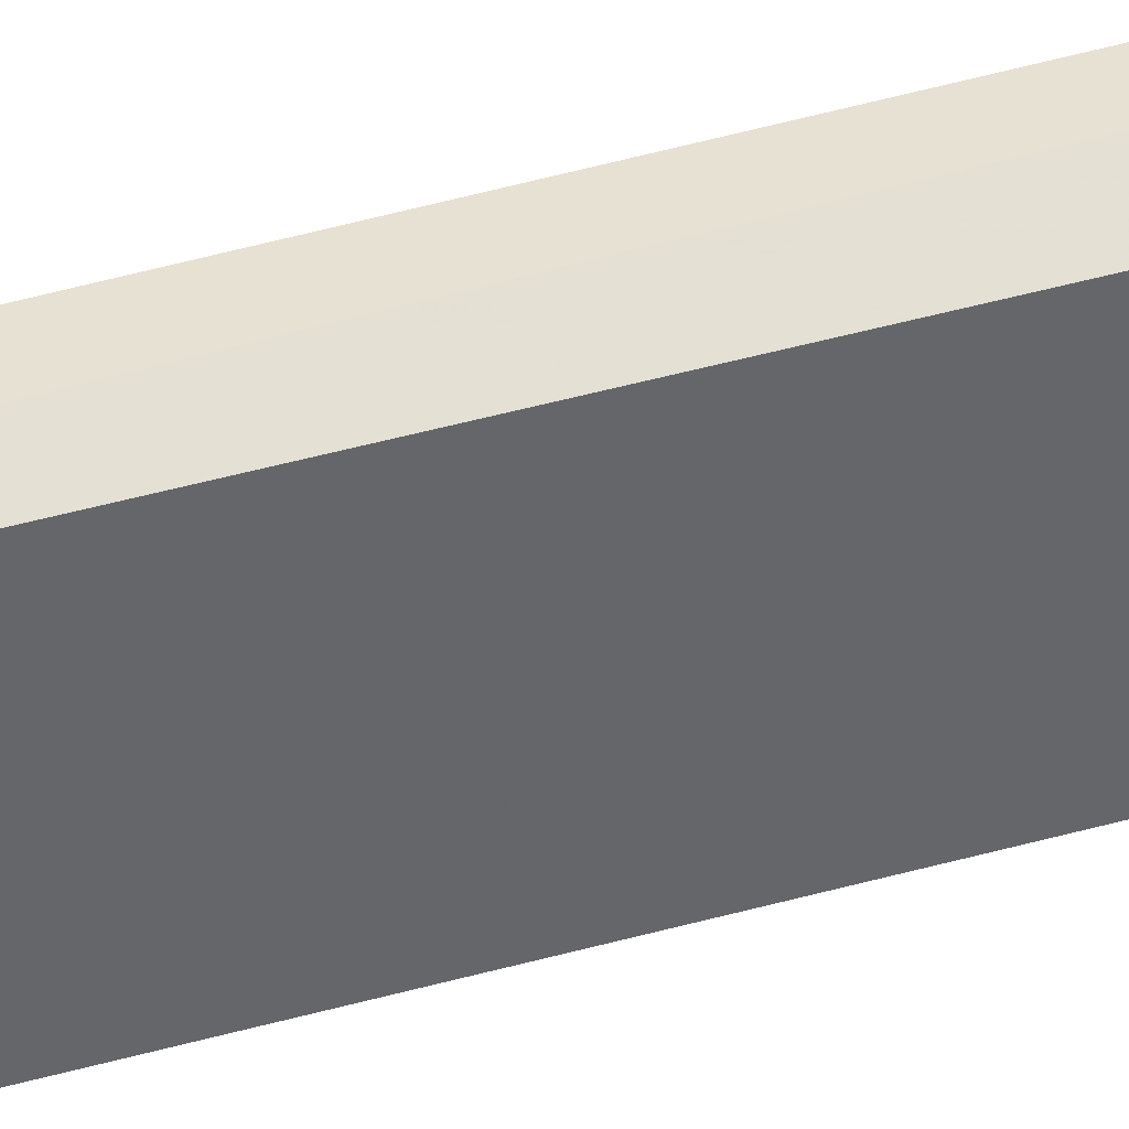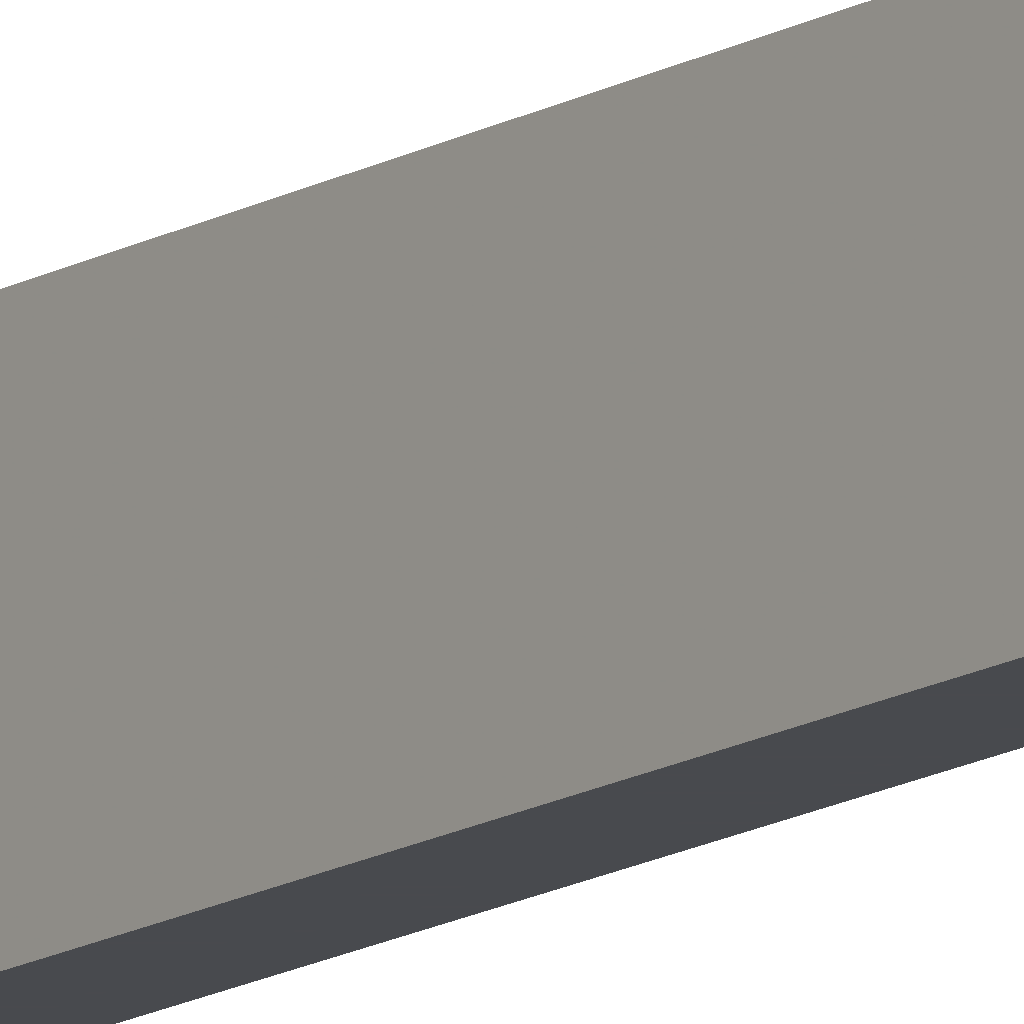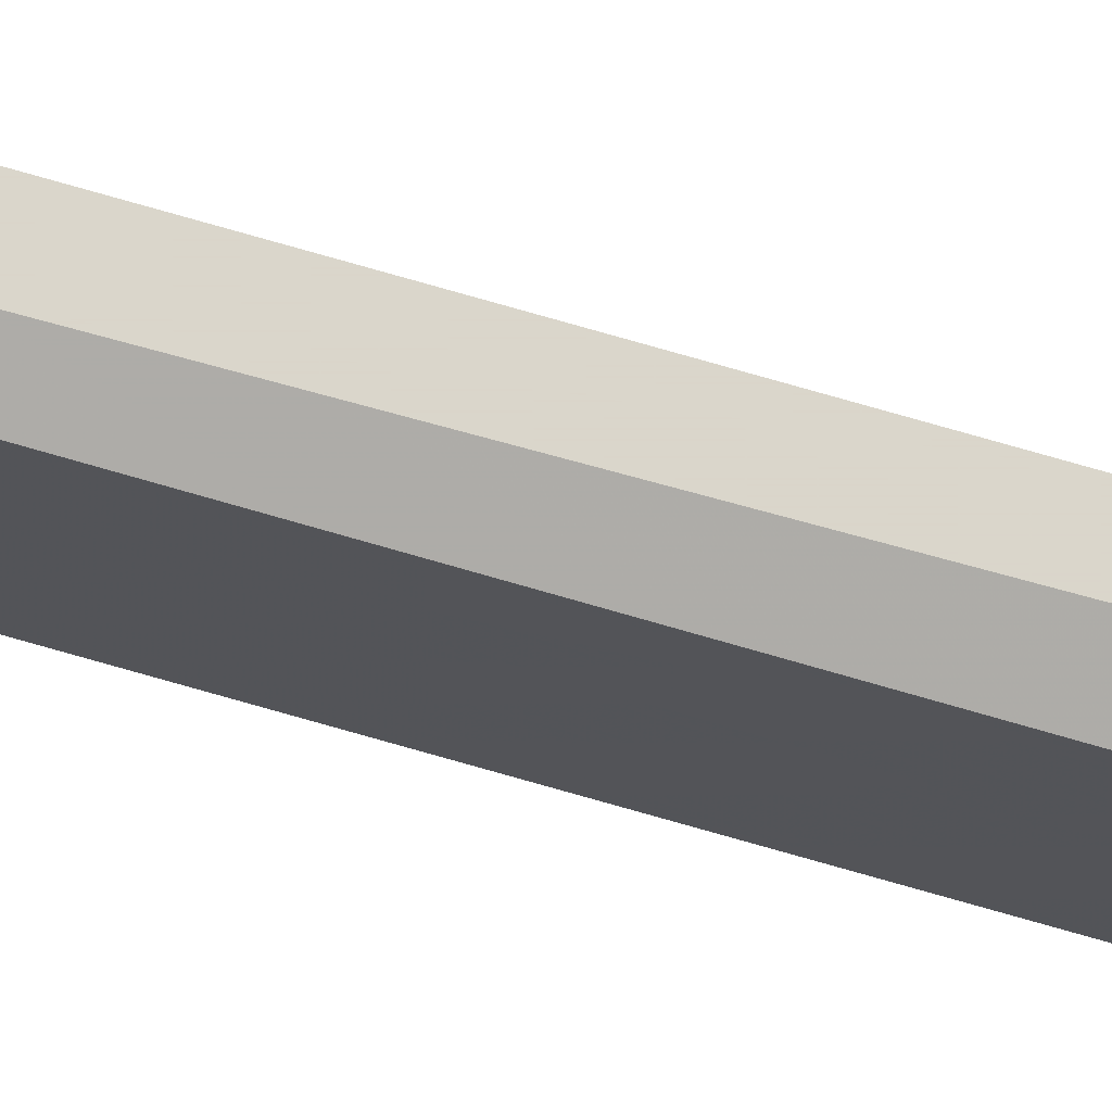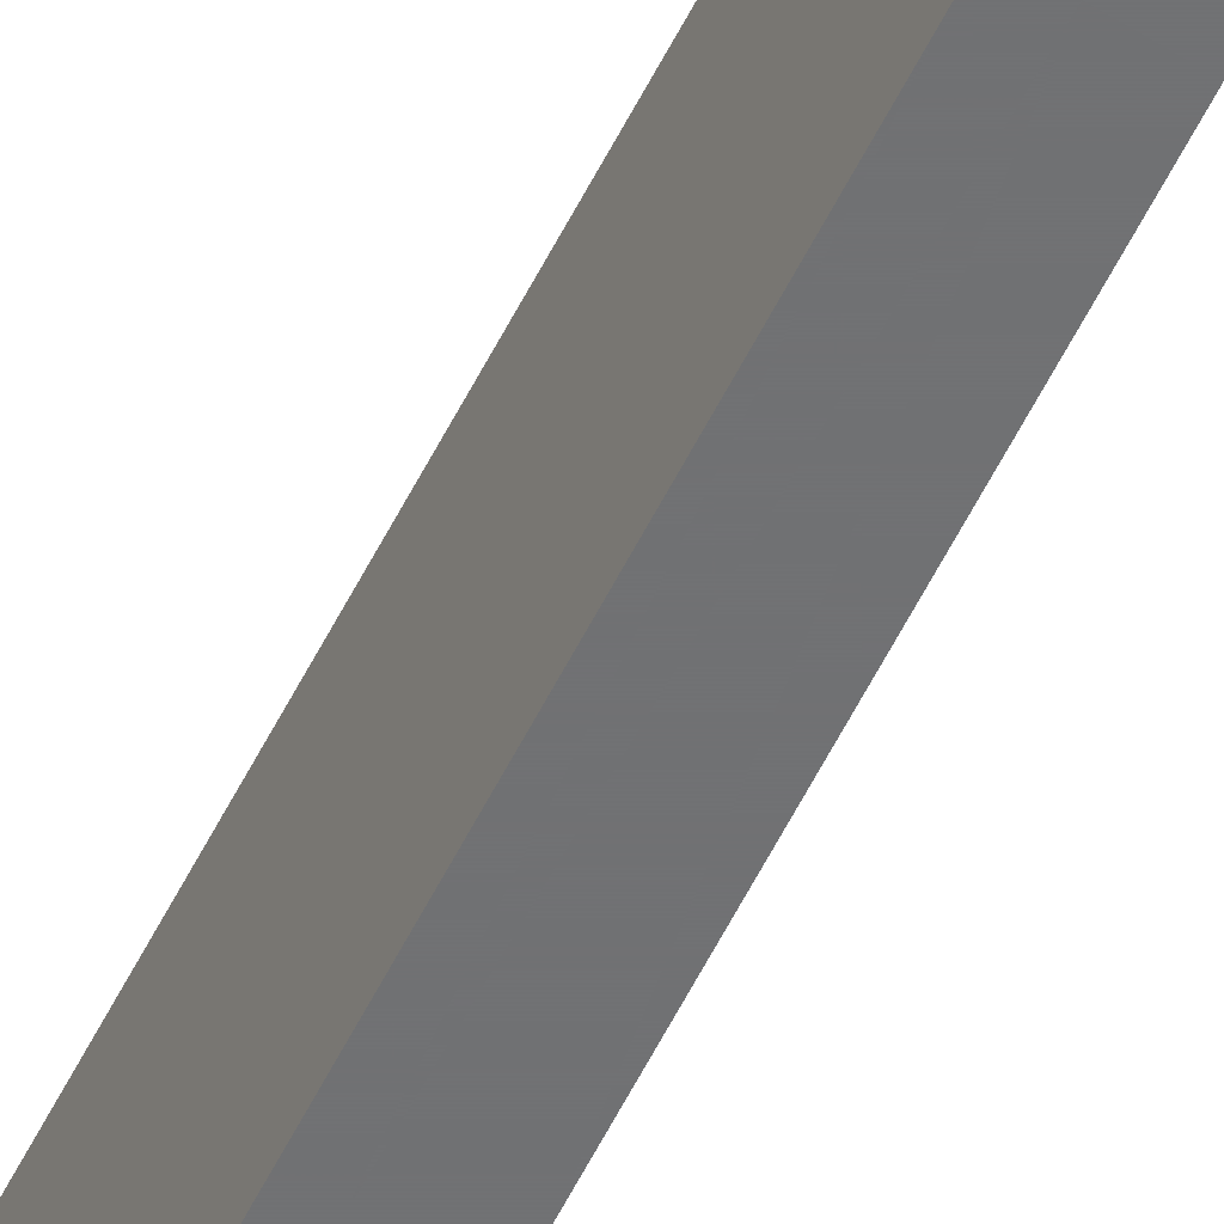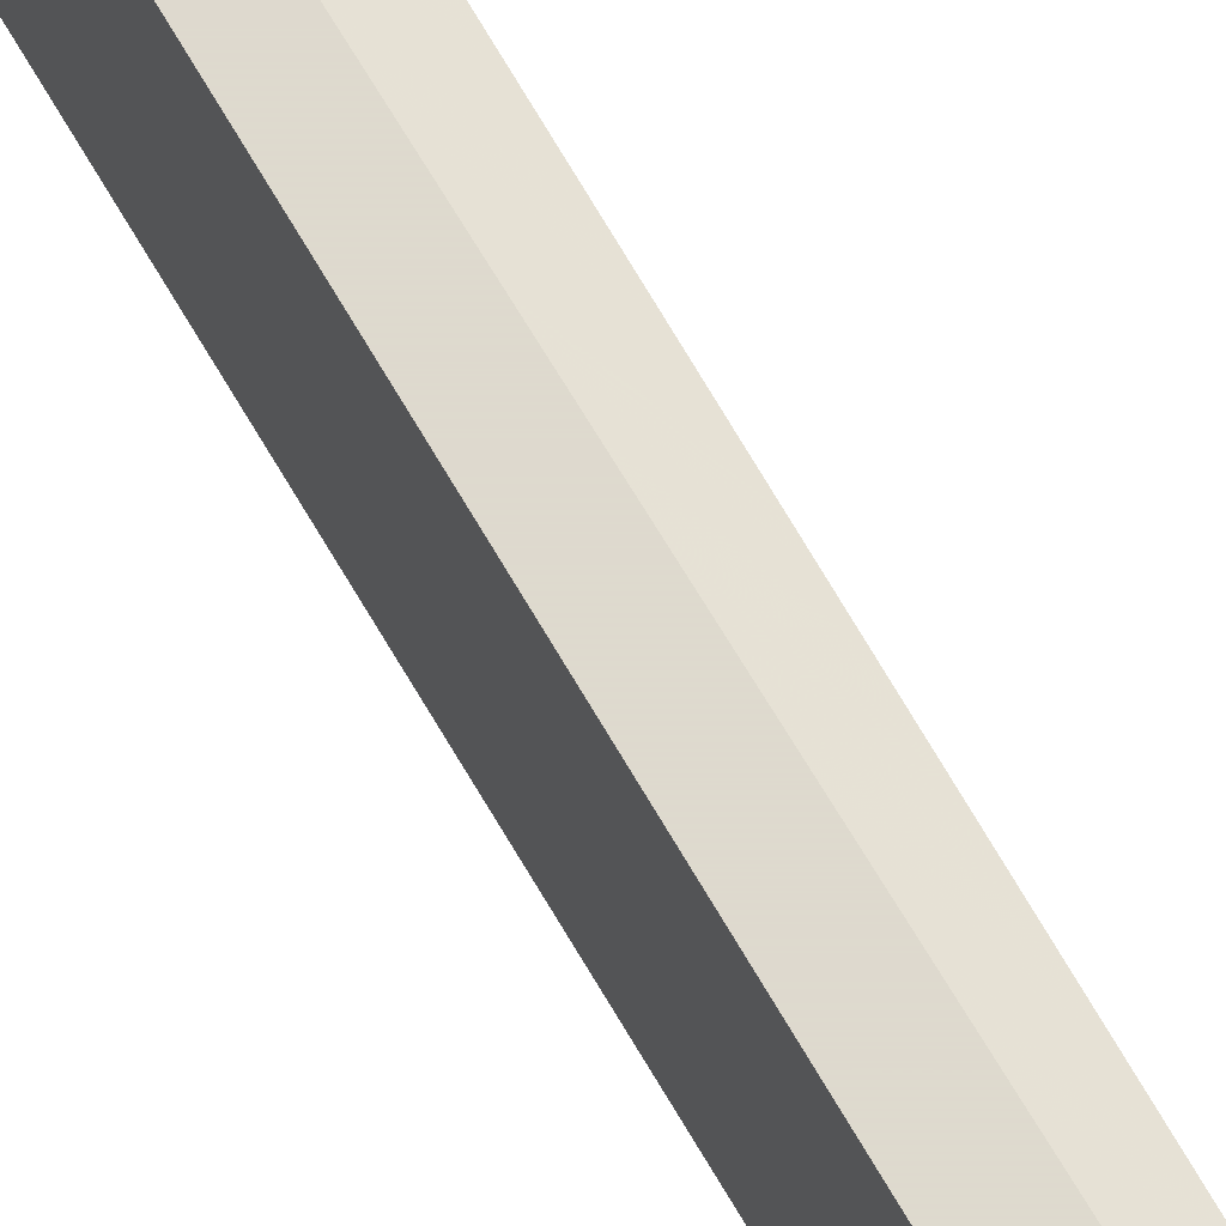
<metadata>
{"format":"obj","ext":"obj","renderer":"f3d","projection":"perspective","resolution":1024,"background":"white","views":[{"elev":39.5,"azim":69.7,"up":"+Z"},{"elev":-13.3,"azim":-35.9,"up":"+Z"},{"elev":73.9,"azim":106.1,"up":"+Z"},{"elev":-55.3,"azim":154.4,"up":"+Z"},{"elev":71.4,"azim":-30.4,"up":"+Z"}]}
</metadata>
<code>
v -3.735 -7.433 0.265
v -3.735 -7.965 0.265
v -3.642 -7.485 0.265
v -3.735 0.001276 0.2644
v -3.735 -7.965 0.03277
v -3.642 -7.965 0.265
v -3.642 0.001276 0.2145
v -3.735 0.001276 -0.01457
v -3.642 -7.965 0.03277
v -3.735 -7.961 0.006251
v -3.642 0.001276 0.1889
v -3.644 0.001276 -0.01457
v -3.735 -6.061 -0.01457
v -3.642 -7.961 0.006251
v -3.642 -7.955 -0.009895
v -3.735 -7.954 -0.01077
v -3.642 -0.0002838 -0.01457
v -3.642 -6.061 -0.01457
v -3.735 -7.937 -0.01455
v -3.642 -7.954 -0.01077
v -3.642 -7.937 -0.01455
f 1 2 6
f 1 6 3
f 1 3 4
f 1 4 8
f 1 8 13
f 1 13 19
f 1 19 16
f 1 16 10
f 1 10 5
f 1 5 2
f 2 5 9
f 2 9 6
f 3 6 9
f 3 9 14
f 3 14 15
f 3 15 20
f 3 20 21
f 3 21 18
f 3 18 17
f 3 17 11
f 3 11 7
f 3 7 4
f 4 7 11
f 4 11 12
f 4 12 8
f 5 10 14
f 5 14 9
f 8 12 17
f 8 17 18
f 8 18 13
f 10 15 14
f 10 16 15
f 11 17 12
f 13 18 21
f 13 21 19
f 15 16 20
f 16 19 21
f 16 21 20

</code>
